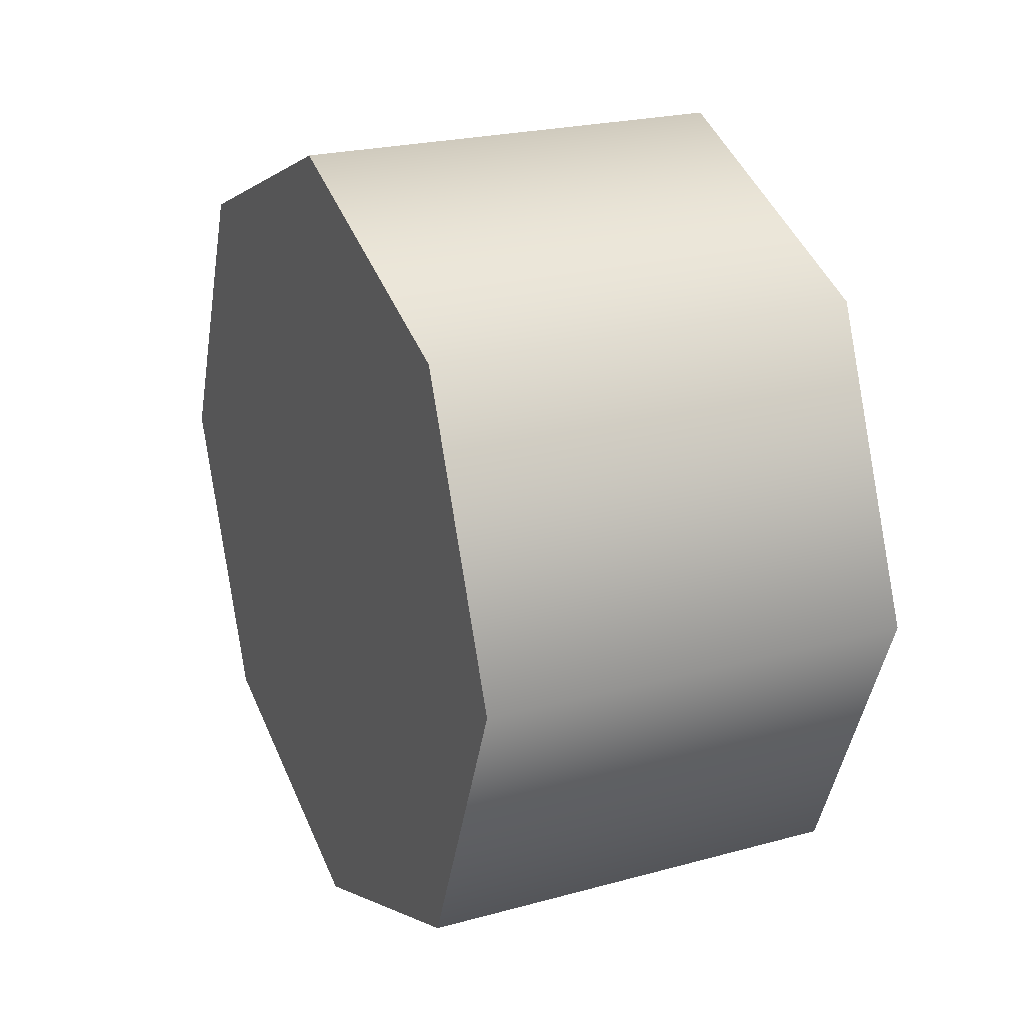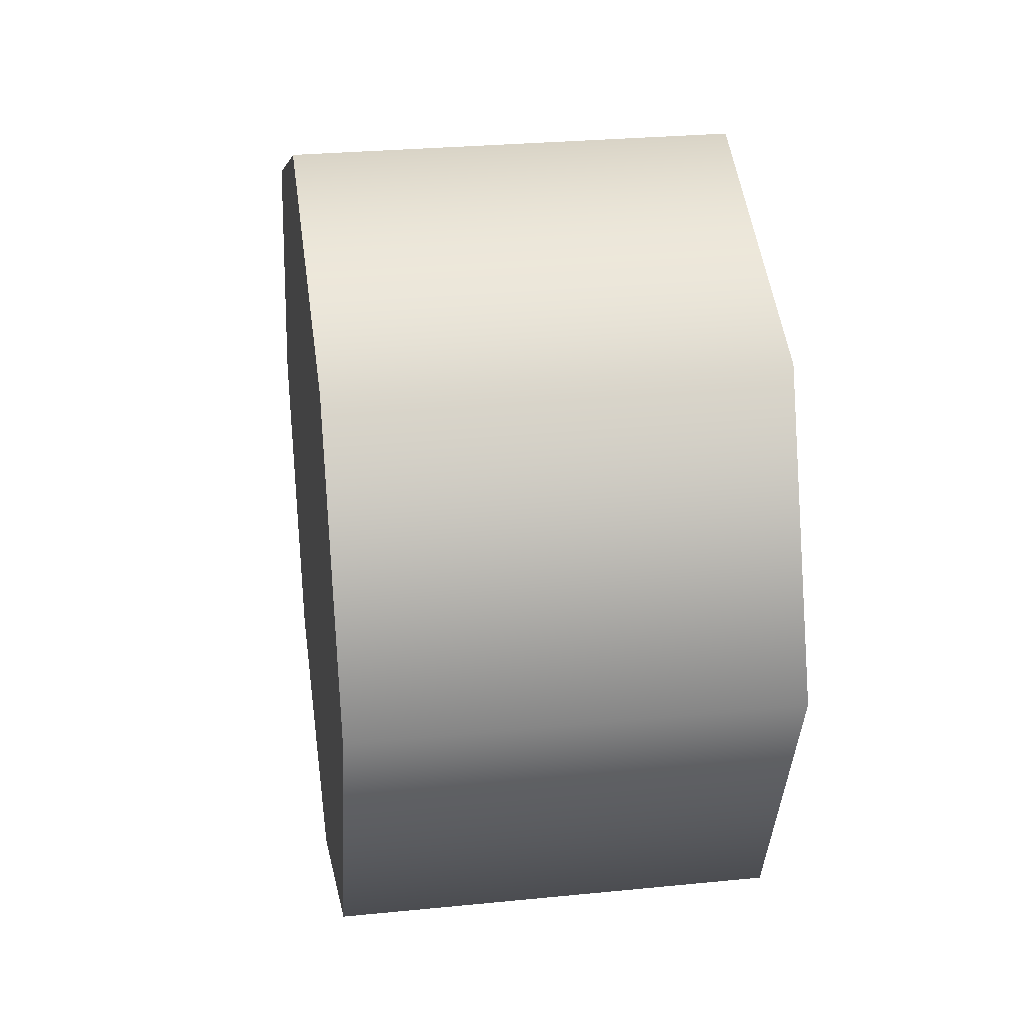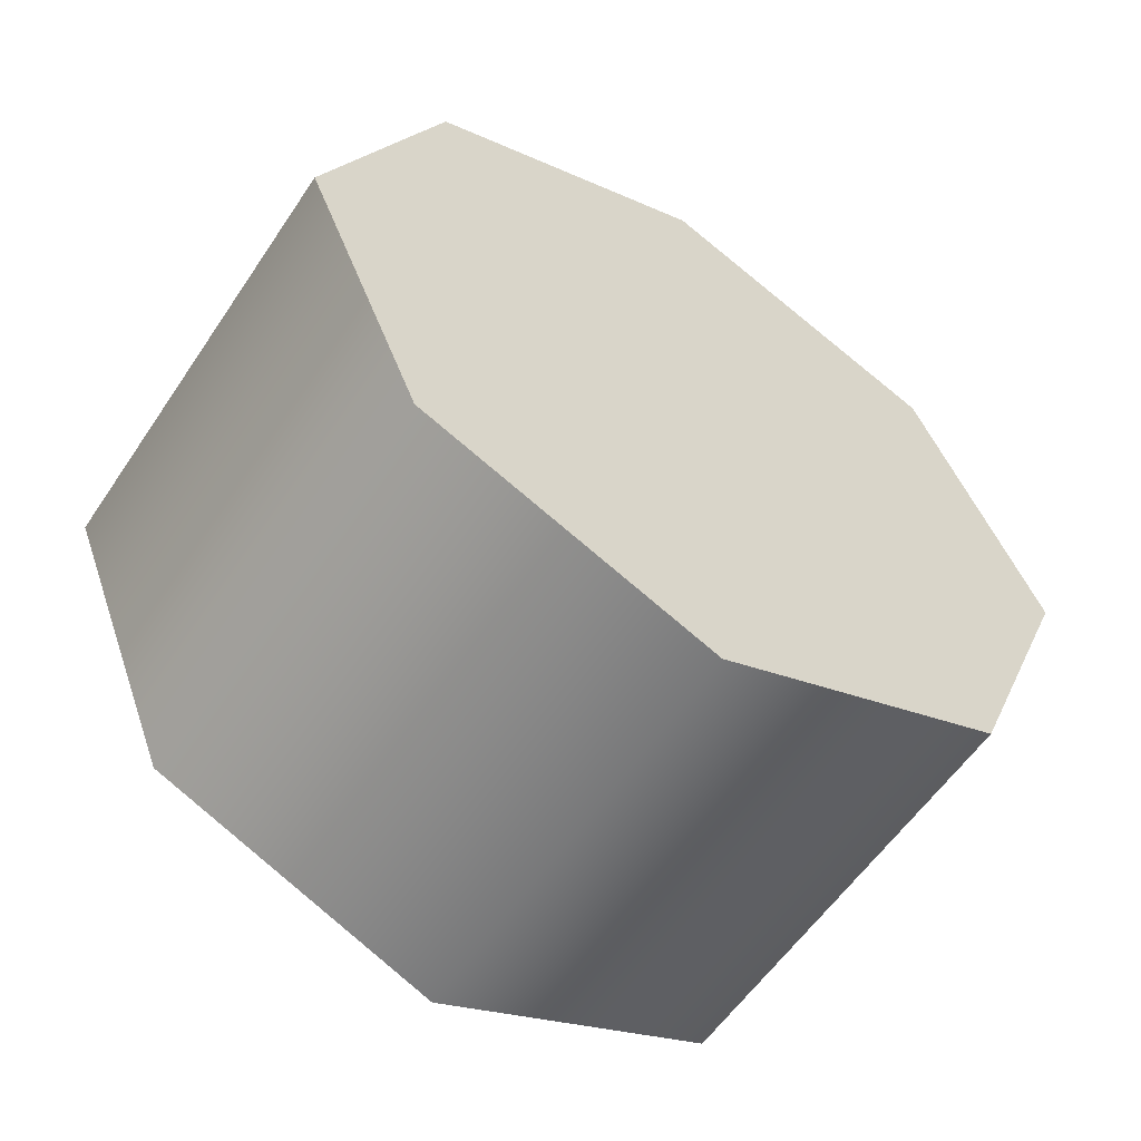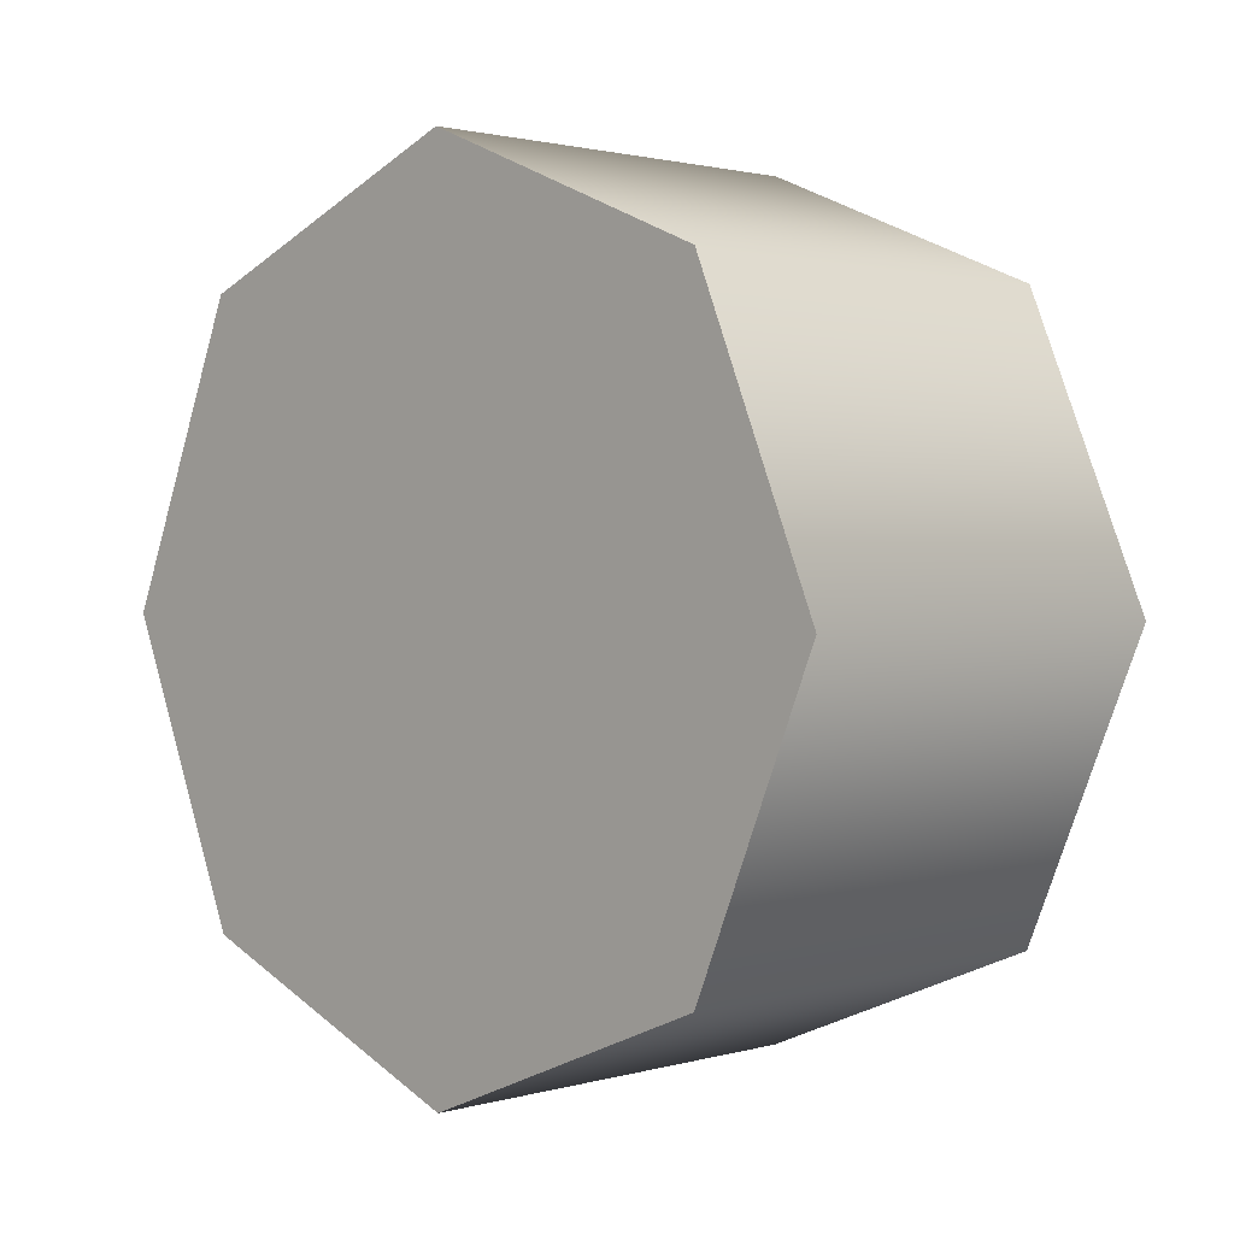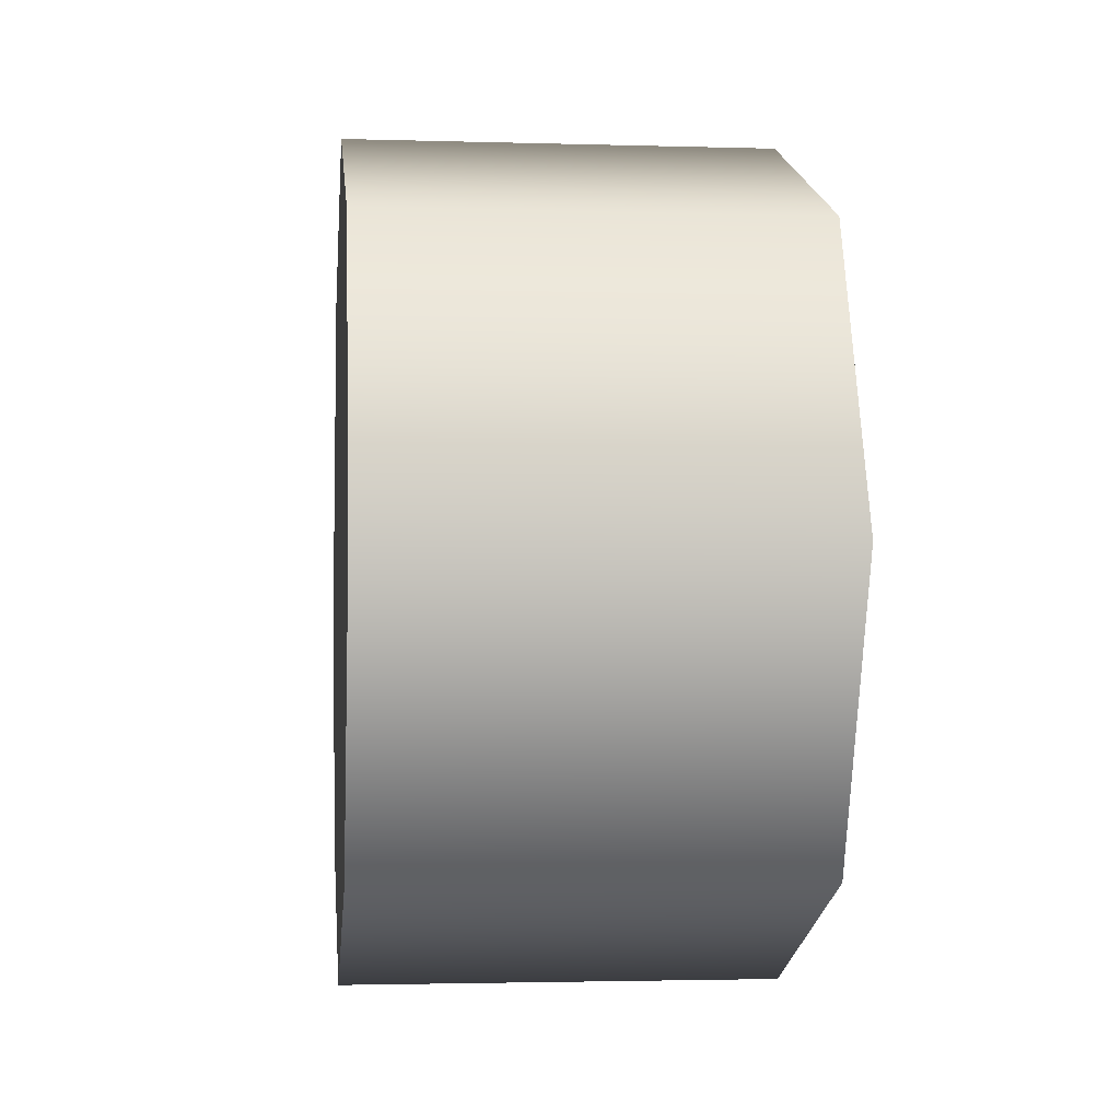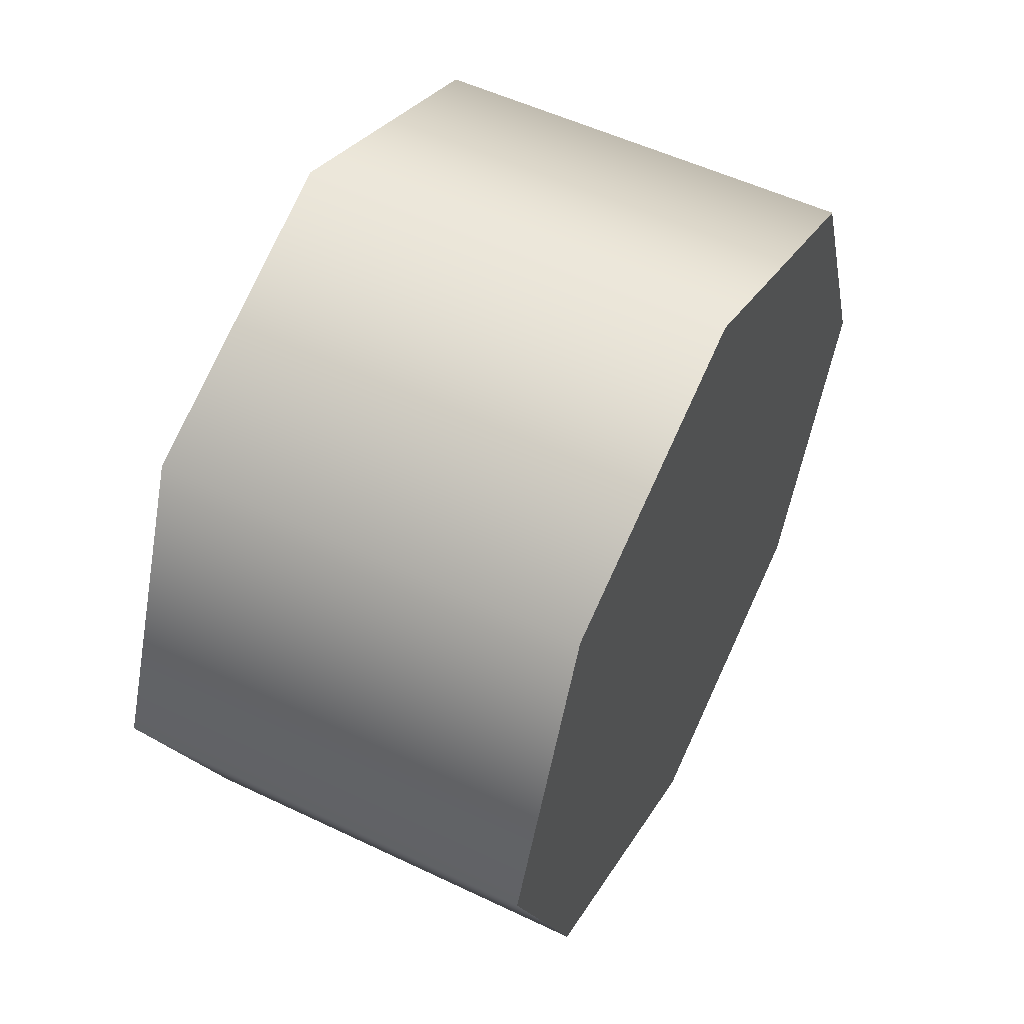
<metadata>
{"format":"obj","ext":"obj","renderer":"f3d","projection":"perspective","resolution":1024,"background":"white","views":[{"elev":23.1,"azim":155.1,"up":"+Z"},{"elev":28.4,"azim":171.5,"up":"+Z"},{"elev":-57.6,"azim":-123.6,"up":"+Z"},{"elev":1.6,"azim":-45.8,"up":"+Y"},{"elev":-2.3,"azim":-6.1,"up":"+Y"},{"elev":53.6,"azim":27.0,"up":"+Y"}]}
</metadata>
<code>
v 1.151 1.493 0.5705
v 1.468 1.493 0.5705
v 1.151 1.582 0.3565
v 1.468 1.582 0.3565
v 1.151 1.279 0.659
v 1.468 1.279 0.659
v 1.151 1.065 0.5705
v 1.468 1.065 0.5705
v 1.151 0.9769 0.3565
v 1.468 0.9769 0.3565
v 1.151 1.065 0.1428
v 1.468 1.065 0.1428
v 1.151 1.279 0.05404
v 1.468 1.279 0.05404
v 1.151 1.493 0.1428
v 1.468 1.493 0.1428
v 1.151 1.493 0.1428
v 1.151 1.279 0.05404
v 1.151 1.582 0.3565
v 1.151 1.065 0.1428
v 1.151 1.493 0.5705
v 1.151 0.9769 0.3565
v 1.151 1.065 0.5705
v 1.151 1.279 0.659
v 1.468 1.493 0.5705
v 1.468 1.279 0.659
v 1.468 1.582 0.3565
v 1.468 1.065 0.5705
v 1.468 0.9769 0.3565
v 1.468 1.065 0.1428
v 1.468 1.279 0.05404
v 1.468 1.493 0.1428
v 1.151 1.493 0.5705
v 1.468 1.493 0.5705
v 1.151 1.582 0.3565
v 1.468 1.582 0.3565
v 1.151 1.279 0.659
v 1.468 1.279 0.659
v 1.151 1.065 0.5705
v 1.468 1.065 0.5705
v 1.151 0.9769 0.3565
v 1.468 0.9769 0.3565
v 1.151 1.065 0.1428
v 1.468 1.065 0.1428
v 1.151 1.279 0.05404
v 1.468 1.279 0.05404
v 1.151 1.493 0.1428
v 1.468 1.493 0.1428
g group_155266672_140627910348624
f 1 2 3
f 3 2 4
f 5 6 33
f 33 6 34
f 7 8 37
f 37 8 38
f 9 10 39
f 39 10 40
f 11 12 41
f 41 12 42
f 13 14 43
f 43 14 44
f 15 16 45
f 45 16 46
f 35 36 47
f 47 36 48
f 17 18 19
f 18 20 19
f 19 20 21
f 20 22 21
f 22 23 21
f 23 24 21
f 25 26 27
f 26 28 27
f 28 29 27
f 29 30 27
f 30 31 27
f 31 32 27

</code>
